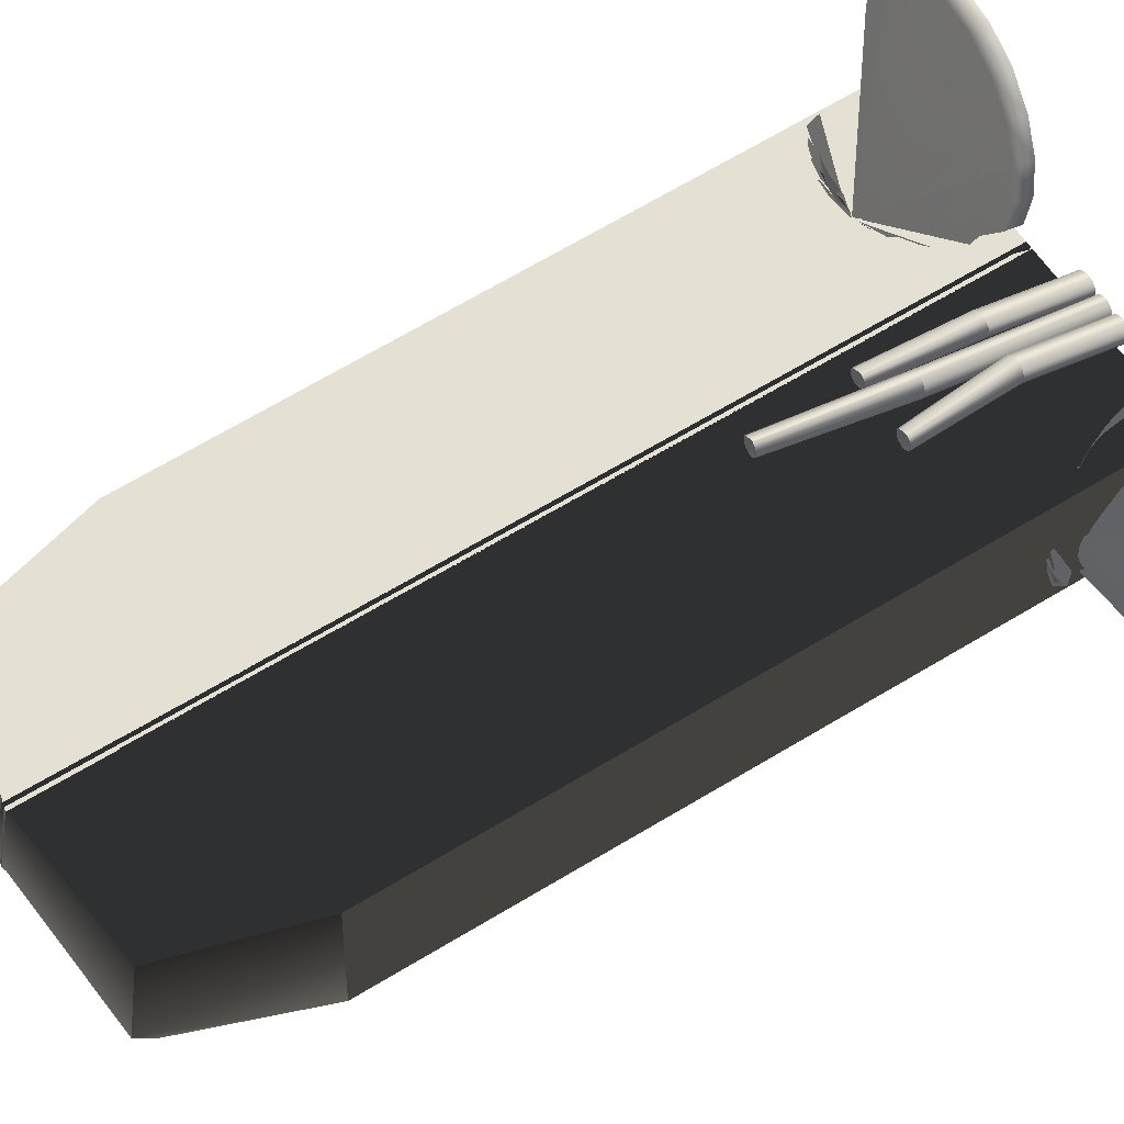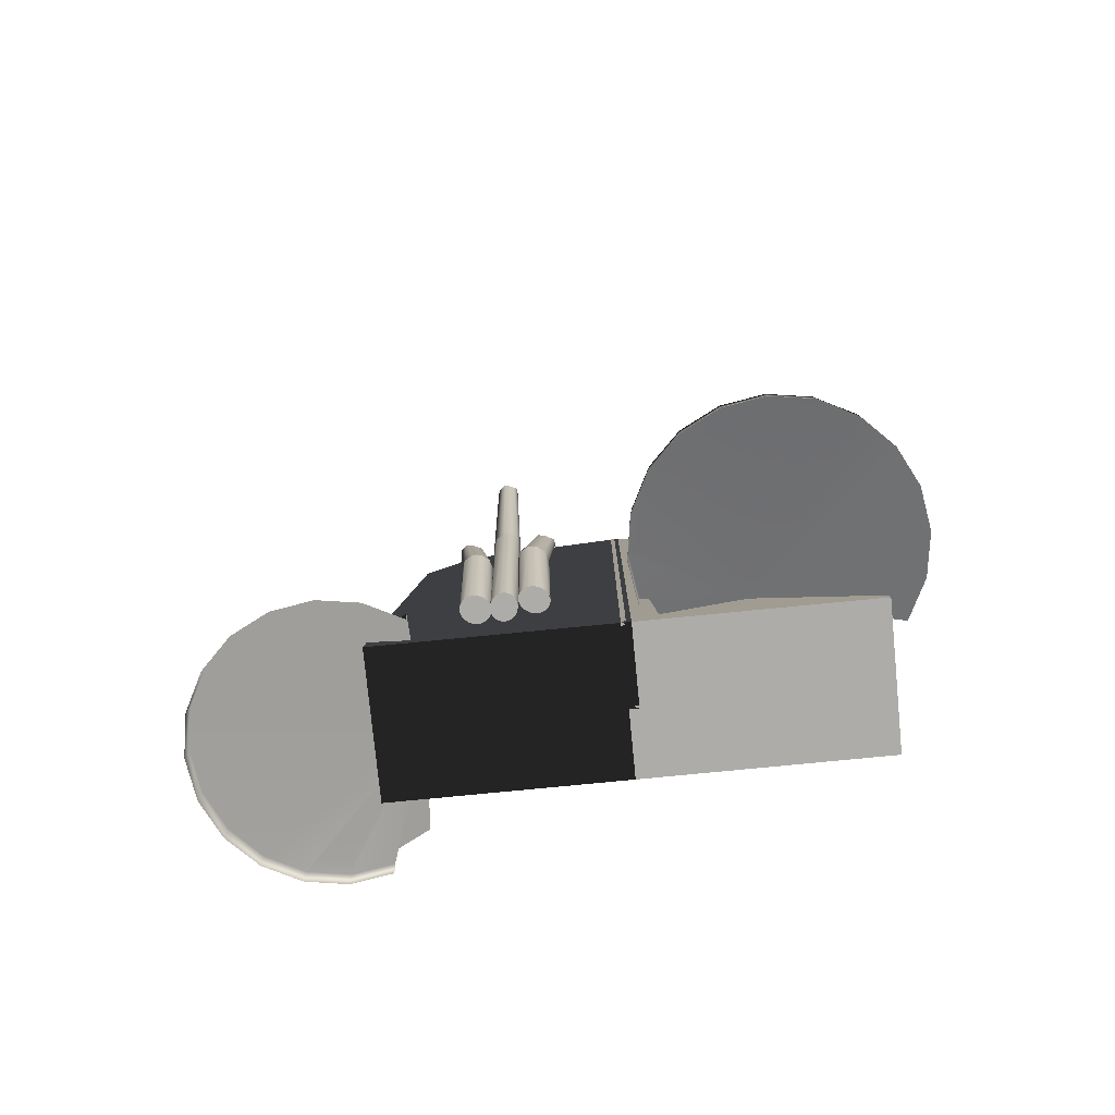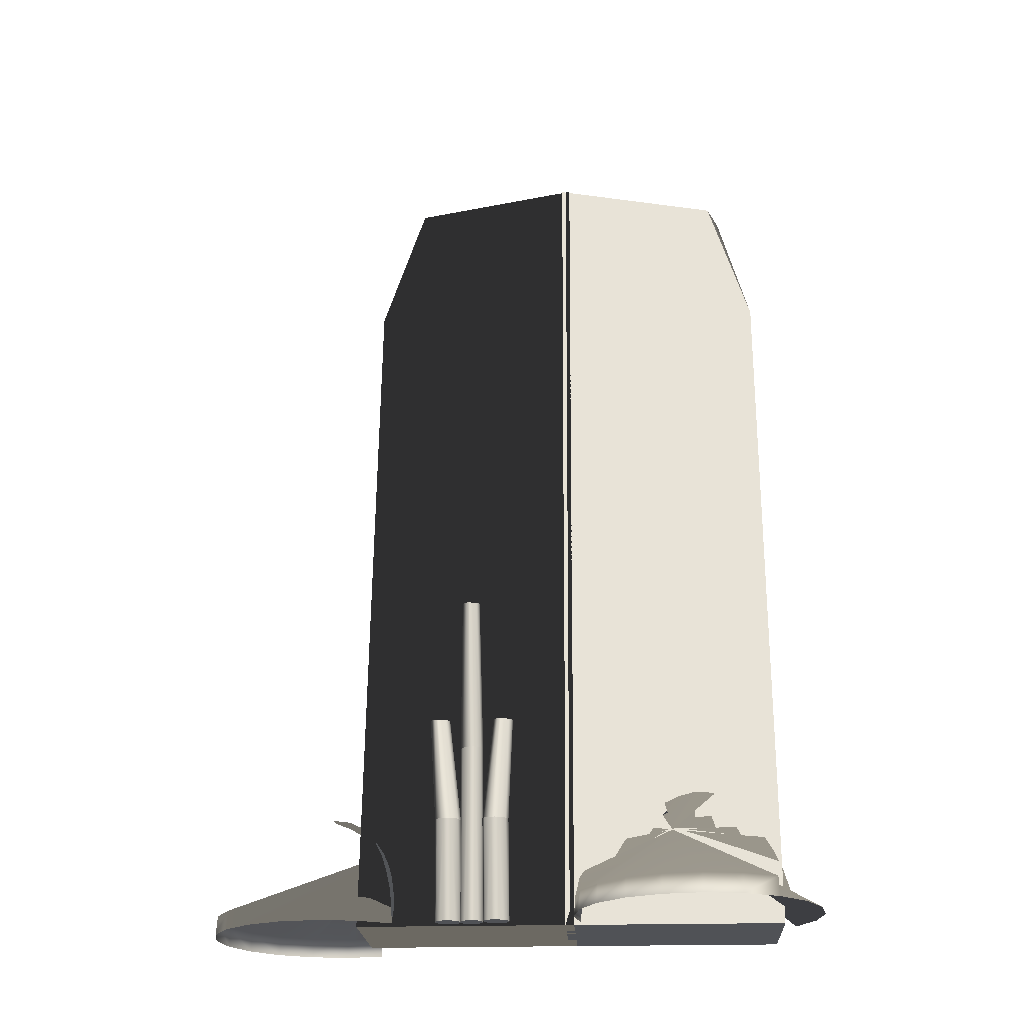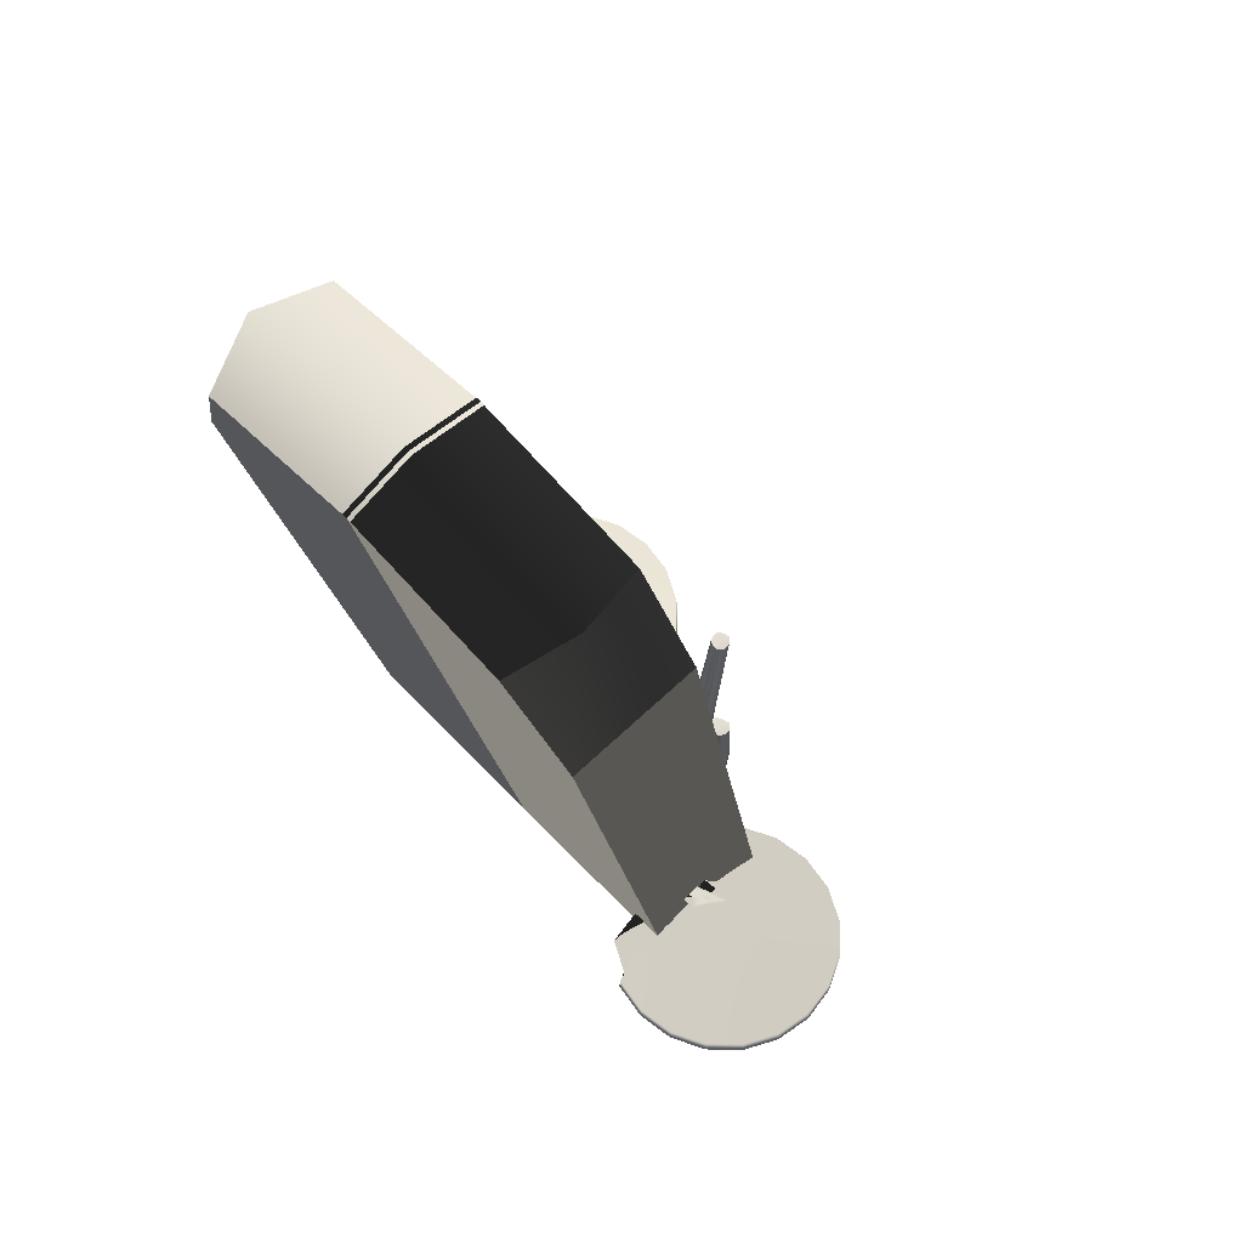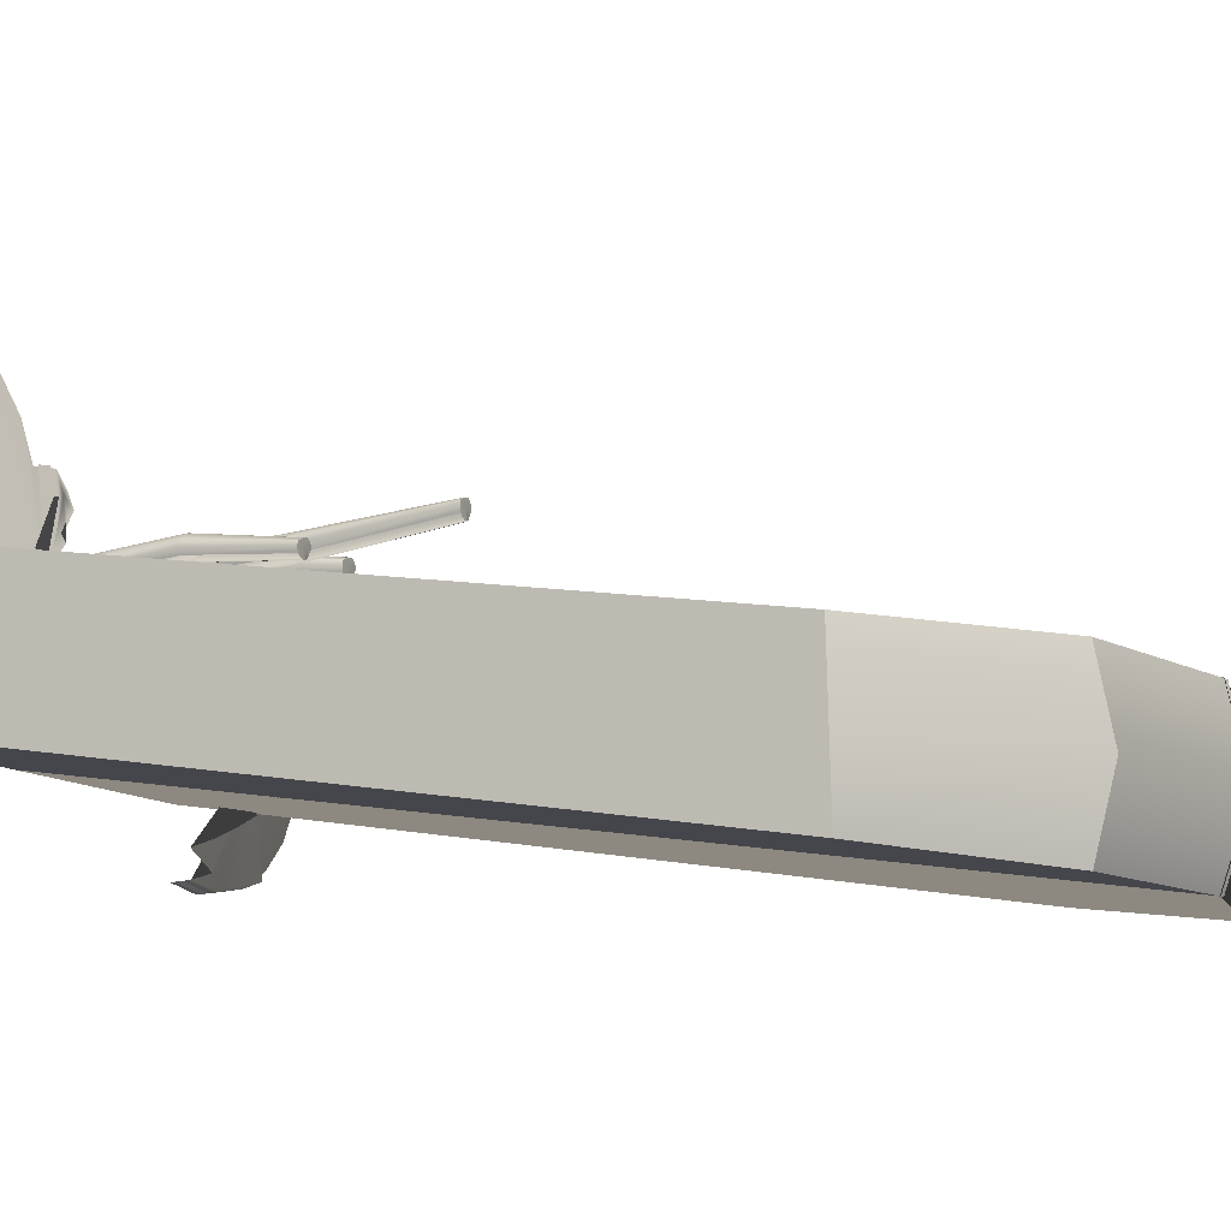
<metadata>
{"format":"obj","ext":"obj","renderer":"f3d","projection":"perspective","resolution":1024,"background":"white","views":[{"elev":54.4,"azim":-119.1,"up":"+Z"},{"elev":-76.9,"azim":5.6,"up":"+Y"},{"elev":-20.6,"azim":3.1,"up":"+Y"},{"elev":66.3,"azim":-133.9,"up":"+Y"},{"elev":-10.9,"azim":115.9,"up":"+Z"}]}
</metadata>
<code>
g default
v 0.02781 11.34 -2.645
v 0.02781 11.6 -0.7578
v -0.06227 11.59 -0.7534
v -0.06227 11.32 -2.641
v -0.06227 7.616 -2.084
v -0.06227 7.88 -0.2013
v 0.02781 7.866 -0.2016
v 0.02781 7.601 -2.084
v 0.6117 7.955 -0.2305
v 0.6117 7.691 -2.11
v 1.138 8.219 -0.2839
v 1.138 7.955 -2.16
v 1.556 8.63 -0.3564
v 1.556 8.367 -2.231
v 1.825 9.15 -0.441
v 1.825 8.887 -2.314
v 1.917 9.728 -0.5294
v 1.917 9.464 -2.403
v 1.825 10.31 -0.6129
v 1.825 10.04 -2.487
v 1.556 10.83 -0.6834
v 1.556 10.56 -2.56
v 1.138 11.24 -0.7339
v 1.138 10.98 -2.614
v 0.6117 11.51 -0.7596
v 0.6117 11.25 -2.643
v -0.06227 12.96 -0.9577
v -0.06227 13.17 -1.974
v -0.06227 12.86 -2.871
v 2.643 12.79 -1.974
v 2.322 12.44 -2.871
v 3.07 10.45 -1.681
v 3.07 10.48 -2.578
v -0.06227 0 -0.9419
v 3.07 0 -0.9419
v 2.434 12.53 -0.9577
v 3.07 10.43 -0.6648
v -0.06227 0 0.9714
v 3.07 0 0.9714
v -0.06227 0 -0.04516
v 3.07 0 -0.04516
g polySurface1 polySurface2
f 1 2 3 4
f 5 6 7 8
f 8 7 9 10
f 10 9 11 12
f 12 11 13 14
f 14 13 15 16
f 16 15 17 18
f 18 17 19 20
f 20 19 21 22
f 22 21 23 24
f 24 23 25 26
f 26 25 2 1
f 4 3 27 28 29
f 30 31 29 28
f 30 32 33 31
f 34 5 8 10 12 14 16 18 20 22 24 26 1 4 29 31 33 35
f 30 28 27 36
f 38 39 37 36 27 3 2 25 23 21 19 17 15 13 11 9 7 6
f 30 36 37 32
f 40 34 35 41
f 41 35 33 32
f 37 39 41 32
f 38 40 41 39
g default
v -0.02781 11.34 -2.645
v -0.02781 11.6 -0.7578
v 0.06227 11.59 -0.7534
v 0.06227 11.32 -2.641
v 0.06227 7.616 -2.084
v 0.06227 7.88 -0.2013
v -0.02781 7.866 -0.2016
v -0.02781 7.601 -2.084
v -0.6117 7.955 -0.2305
v -0.6117 7.691 -2.11
v -1.138 8.219 -0.2839
v -1.138 7.955 -2.16
v -1.556 8.63 -0.3564
v -1.556 8.367 -2.231
v -1.825 9.15 -0.441
v -1.825 8.887 -2.314
v -1.917 9.728 -0.5294
v -1.917 9.464 -2.403
v -1.825 10.31 -0.6129
v -1.825 10.04 -2.487
v -1.556 10.83 -0.6834
v -1.556 10.56 -2.56
v -1.138 11.24 -0.7339
v -1.138 10.98 -2.614
v -0.6117 11.51 -0.7596
v -0.6117 11.25 -2.643
v 0.06227 12.96 -0.9577
v 0.06227 13.17 -1.974
v 0.06227 12.86 -2.871
v -2.643 12.79 -1.974
v -2.322 12.44 -2.871
v -3.07 10.45 -1.681
v -3.07 10.48 -2.578
v 0.06227 0 -0.9419
v -3.07 0 -0.9419
v -2.434 12.53 -0.9577
v -3.07 10.43 -0.6648
v 0.06227 0 0.9714
v -3.07 0 0.9714
v 0.06227 0 -0.04516
v -3.07 0 -0.04516
g polySurface1 polySurface2
f 42 43 44 45
f 46 47 48 49
f 49 48 50 51
f 51 50 52 53
f 53 52 54 55
f 55 54 56 57
f 57 56 58 59
f 59 58 60 61
f 61 60 62 63
f 63 62 64 65
f 65 64 66 67
f 67 66 43 42
f 45 44 68 69 70
f 71 72 70 69
f 71 73 74 72
f 75 46 49 51 53 55 57 59 61 63 65 67 42 45 70 72 74 76
f 71 69 68 77
f 79 80 78 77 68 44 43 66 64 62 60 58 56 54 52 50 48 47
f 71 77 78 73
f 81 75 76 82
f 82 76 74 73
f 78 80 82 73
f 79 81 82 80
g default
v -3.018 0 1.501
v -2.53 0 1.252
v -3.018 0 -1.828
v -3.558 0 -1.914
v -4.099 0 -1.828
v -4.587 0 -1.58
v -4.974 0 -1.193
v -5.223 0 -0.7047
v -5.308 0 -0.1639
v -5.223 0 0.3769
v -4.974 0 0.8648
v -4.587 0 1.252
v -4.099 0 1.501
v -3.558 0 1.586
v -2.542 0.2738 1.235
v -3.024 0.2738 -1.808
v -3.558 0.2738 -1.892
v -4.092 0.2738 -1.808
v -4.574 0.2738 -1.562
v -4.957 0.2738 -1.18
v -5.202 0.2738 -0.698
v -5.287 0.2738 -0.1639
v -5.202 0.2738 0.3702
v -4.957 0.2738 0.8521
v -2.58 0.5408 1.183
v -2.58 0.5408 -1.51
v -3.044 0.5408 -1.747
v -3.558 0.5408 -1.828
v -4.073 0.5408 -1.747
v -2.642 0.7945 1.098
v -2.642 0.7945 -1.425
v -2.726 1.029 0.9815
v -2.726 1.029 -1.309
v -2.831 1.237 0.8373
v -2.557 1.237 0.5635
v -2.557 1.237 -0.8913
v -2.831 1.237 -1.165
v -2.726 1.416 0.4407
v -2.58 1.416 0.154
v -2.53 1.416 -0.1639
v -2.58 1.416 -0.4818
v -2.726 1.416 -0.7685
v -2.803 1.559 0.08162
v -2.764 1.559 -0.1639
v -2.803 1.559 -0.4094
v -2.916 1.559 -0.6309
v -3.044 1.664 -0.331
v -3.121 1.664 -0.4818
v -3.24 1.664 -0.6014
v -3.474 1.729 0.09648
v -3.397 1.729 0.05759
v -3.337 1.729 -0.002976
v -3.298 1.729 -0.0793
v -3.285 1.729 -0.1639
v -3.298 1.729 -0.2485
v -3.337 1.729 -0.3248
v -3.397 1.729 -0.3854
v -3.558 1.729 0.1099
v -3.558 1.75 -0.1639
g pSphere1
f 85 86 99 98
f 86 87 100 99
f 87 88 101 100
f 88 89 102 101
f 89 90 103 102
f 90 91 104 103
f 91 92 105 104
f 92 93 106 105
f 99 100 111 110
f 121 122 126 125
f 123 124 118 119 115 113 108 109 98 99 110 111 100 101 102 103 104 105 106 93 94 95 96 83 84 97 107 112 114 116 117 120 121 125 126 122 136 135 134 133 132 140 141 139 131 130 128 127 129 137
f 138 137 129 127 128 130 131 139
f 132 133 141
f 133 134 141
f 141 134 135 136 137
f 137 138 141
f 138 139 141
f 140 132 141
g default
v 3.492 0 1.16
v 3.244 0 0.6718
v 0.1637 0 1.16
v 0.078 0 1.7
v 0.1637 0 2.241
v 0.4122 0 2.729
v 0.7994 0 3.116
v 1.287 0 3.365
v 1.828 0 3.451
v 2.369 0 3.365
v 2.857 0 3.116
v 3.244 0 2.729
v 3.492 0 2.241
v 3.578 0 1.7
v 3.226 0.2738 0.6845
v 0.1842 0.2738 1.166
v 0.09955 0.2738 1.7
v 0.1842 0.2738 2.235
v 0.4297 0.2738 2.716
v 0.8121 0.2738 3.099
v 1.294 0.2738 3.344
v 1.828 0.2738 3.429
v 2.362 0.2738 3.344
v 2.844 0.2738 3.099
v 3.175 0.5408 0.7222
v 0.4815 0.5408 0.7222
v 0.2451 0.5408 1.186
v 0.1637 0.5408 1.7
v 0.2451 0.5408 2.215
v 3.09 0.7945 0.7839
v 0.5666 0.7945 0.7839
v 2.974 1.029 0.8683
v 0.6826 1.029 0.8683
v 2.829 1.237 0.9731
v 2.555 1.237 0.6993
v 1.101 1.237 0.6993
v 0.8269 1.237 0.9731
v 2.433 1.416 0.8683
v 2.146 1.416 0.7222
v 1.828 1.416 0.6718
v 1.51 1.416 0.7222
v 1.223 1.416 0.8683
v 2.074 1.559 0.9448
v 1.828 1.559 0.906
v 1.583 1.559 0.9448
v 1.361 1.559 1.058
v 1.661 1.664 1.186
v 1.51 1.664 1.263
v 1.391 1.664 1.383
v 2.088 1.729 1.616
v 2.05 1.729 1.54
v 1.989 1.729 1.479
v 1.913 1.729 1.44
v 1.828 1.729 1.427
v 1.743 1.729 1.44
v 1.667 1.729 1.479
v 1.607 1.729 1.54
v 2.102 1.729 1.7
v 1.828 1.75 1.7
g pasted__pSphere1 group
f 144 145 158 157
f 145 146 159 158
f 146 147 160 159
f 147 148 161 160
f 148 149 162 161
f 149 150 163 162
f 150 151 164 163
f 151 152 165 164
f 158 159 170 169
f 180 181 185 184
f 182 183 177 178 174 172 167 168 157 158 169 170 159 160 161 162 163 164 165 152 153 154 155 142 143 156 166 171 173 175 176 179 180 184 185 181 195 194 193 192 191 199 200 198 190 189 187 186 188 196
f 197 196 188 186 187 189 190 198
f 191 192 200
f 192 193 200
f 200 193 194 195 196
f 196 197 200
f 197 198 200
f 199 191 200
g default
v -1.137 0 1.221
v -1.178 0 1.26
v -1.206 0 1.308
v -1.216 0 1.359
v -1.207 0 1.408
v -1.182 0 1.452
v -1.141 0 1.484
v -1.09 0 1.503
v -1.033 0 1.507
v -0.9749 0 1.494
v -0.9226 0 1.467
v -0.8808 0 1.427
v -0.8536 0 1.38
v -0.8436 0 1.329
v -0.8518 0 1.279
v -0.8774 0 1.236
v -0.9179 0 1.203
v -0.9693 0 1.184
v -1.027 0 1.181
v -1.084 0 1.193
v -1.002 2.922 1.214
v -1.044 2.922 1.253
v -1.071 2.922 1.301
v -1.079 2.938 1.343
v -1.081 2.938 1.363
v -1.055 2.938 1.406
v -1.015 2.938 1.439
v -0.9938 2.938 1.452
v -0.9653 2.938 1.444
v -0.9077 2.938 1.432
v -0.8554 2.938 1.404
v -0.8279 2.938 1.395
v -0.8051 2.938 1.377
v -0.7951 2.938 1.326
v -0.8033 2.938 1.277
v -0.8091 2.938 1.247
v -0.8487 2.938 1.22
v -0.9002 2.938 1.201
v -0.9203 2.938 1.198
v -0.9779 2.938 1.211
v -1.03 0 1.344
v -0.9391 2.938 1.339
v -0.8519 1.437 1.472
v -0.8857 1.437 1.379
v -1.187 1.437 1.404
v -1.224 1.437 1.502
v -1.19 1.437 1.595
v -1.098 1.437 1.647
v -1.041 1.437 1.65
v -0.9832 1.437 1.637
v -1.093 1.437 1.337
v -0.8891 1.437 1.571
v -0.8487 0 1.355
v -0.8285 2.938 1.236
v -0.8844 1.437 1.383
g pCylinder2
f 246 247 226 225 224 223 222 245
f 247 248 228 227 226
f 248 249 229 228
f 202 201 241
f 203 202 241
f 204 203 241
f 205 204 241
f 206 205 241
f 207 206 241
f 208 207 241
f 209 208 241
f 242 226 227 228
f 242 228 229 230
f 247 246 204 205 206
f 248 247 206 207 208
f 249 248 208 209
f 229 249 250 230
f 210 209 241
f 211 210 241
f 252 232 231 230 250
f 212 211 241
f 213 212 241
f 242 230 231 232
f 210 250 249 209
f 250 210 211 212 252
f 242 232 233 234
f 215 214 241
f 241 214 253 213
f 221 240 251 245 222
f 220 219 241
f 201 220 241
f 242 222 223 224 225 226
f 242 240 221 222
f 251 220 201 202 245
f 245 202 203 204 246
f 218 217 241
f 219 218 241
f 242 238 239 240
f 216 215 241
f 217 216 241
f 244 236 235 234 243 255
f 242 234 235 236
f 253 214 243 252 212 213
f 233 232 252 243 234
f 237 238 242 236 254
f 215 216 244 255 243 214
g default
v -1.492 -0 1.152
v -1.526 -0 1.191
v -1.547 -0 1.239
v -1.552 -0 1.293
v -1.541 -0 1.346
v -1.515 -0 1.393
v -1.477 -0 1.431
v -1.43 -0 1.455
v -1.379 -0 1.462
v -1.329 -0 1.453
v -1.285 -0 1.428
v -1.251 -0 1.389
v -1.23 -0 1.341
v -1.225 -0 1.288
v -1.236 -0 1.235
v -1.261 -0 1.187
v -1.3 -0 1.149
v -1.347 -0 1.126
v -1.398 -0 1.118
v -1.448 -0 1.127
v -1.458 4.589 1.554
v -1.492 4.589 1.593
v -1.513 4.589 1.641
v -1.517 4.605 1.686
v -1.517 4.605 1.707
v -1.491 4.605 1.754
v -1.453 4.605 1.792
v -1.433 4.605 1.806
v -1.409 4.605 1.801
v -1.359 4.605 1.792
v -1.314 4.605 1.766
v -1.291 4.605 1.759
v -1.272 4.605 1.741
v -1.267 4.605 1.688
v -1.277 4.605 1.635
v -1.285 4.605 1.604
v -1.322 4.605 1.572
v -1.369 4.605 1.548
v -1.387 4.605 1.543
v -1.437 4.605 1.553
v -1.388 -0 1.29
v -1.393 4.605 1.691
v -1.222 2.477 1.439
v -1.258 2.477 1.338
v -1.523 2.477 1.342
v -1.549 2.477 1.444
v -1.512 2.477 1.544
v -1.427 2.477 1.606
v -1.376 2.477 1.613
v -1.326 2.477 1.604
v -1.445 2.477 1.278
v -1.248 2.477 1.54
v -1.227 -0 1.315
v -1.303 4.605 1.59
v -1.257 2.477 1.342
g pasted__pCylinder2 group1
f 301 302 281 280 279 278 277 300
f 302 303 283 282 281
f 303 304 284 283
f 257 256 296
f 258 257 296
f 259 258 296
f 260 259 296
f 261 260 296
f 262 261 296
f 263 262 296
f 264 263 296
f 297 281 282 283
f 297 283 284 285
f 302 301 259 260 261
f 303 302 261 262 263
f 304 303 263 264
f 284 304 305 285
f 265 264 296
f 266 265 296
f 307 287 286 285 305
f 267 266 296
f 268 267 296
f 297 285 286 287
f 265 305 304 264
f 305 265 266 267 307
f 297 287 288 289
f 270 269 296
f 296 269 308 268
f 276 295 306 300 277
f 275 274 296
f 256 275 296
f 297 277 278 279 280 281
f 297 295 276 277
f 306 275 256 257 300
f 300 257 258 259 301
f 273 272 296
f 274 273 296
f 297 293 294 295
f 271 270 296
f 272 271 296
f 299 291 290 289 298 310
f 297 289 290 291
f 308 269 298 307 267 268
f 288 287 307 298 289
f 292 293 297 291 309
f 270 271 299 310 298 269
g default
v -1.83 -0 1.158
v -1.87 -0 1.199
v -1.896 -0 1.248
v -1.905 -0 1.302
v -1.896 -0 1.354
v -1.869 -0 1.4
v -1.828 -0 1.436
v -1.776 -0 1.457
v -1.719 -0 1.462
v -1.662 -0 1.45
v -1.611 -0 1.422
v -1.57 -0 1.382
v -1.544 -0 1.332
v -1.535 -0 1.279
v -1.544 -0 1.226
v -1.571 -0 1.18
v -1.612 -0 1.145
v -1.664 -0 1.124
v -1.721 -0 1.119
v -1.778 -0 1.131
v -1.929 2.922 1.161
v -1.97 2.922 1.202
v -1.996 2.922 1.251
v -2.003 2.938 1.295
v -2.005 2.938 1.316
v -1.978 2.938 1.363
v -1.937 2.938 1.398
v -1.915 2.938 1.411
v -1.887 2.938 1.405
v -1.83 2.938 1.393
v -1.779 2.938 1.365
v -1.752 2.938 1.356
v -1.729 2.938 1.338
v -1.721 2.938 1.284
v -1.73 2.938 1.232
v -1.736 2.938 1.201
v -1.776 2.938 1.171
v -1.828 2.938 1.15
v -1.848 2.938 1.146
v -1.905 2.938 1.158
v -1.72 -0 1.29
v -1.864 2.938 1.294
v -1.54 1.437 1.429
v -1.576 1.437 1.331
v -1.875 1.437 1.349
v -1.91 1.437 1.452
v -1.874 1.437 1.551
v -1.781 1.437 1.608
v -1.724 1.437 1.612
v -1.667 1.437 1.6
v -1.783 1.437 1.281
v -1.575 1.437 1.532
v -1.539 -0 1.306
v -1.756 2.938 1.188
v -1.574 1.437 1.334
g pasted__pasted__pCylinder2 pasted__group1 group2
f 356 357 336 335 334 333 332 355
f 357 358 338 337 336
f 358 359 339 338
f 312 311 351
f 313 312 351
f 314 313 351
f 315 314 351
f 316 315 351
f 317 316 351
f 318 317 351
f 319 318 351
f 352 336 337 338
f 352 338 339 340
f 357 356 314 315 316
f 358 357 316 317 318
f 359 358 318 319
f 339 359 360 340
f 320 319 351
f 321 320 351
f 362 342 341 340 360
f 322 321 351
f 323 322 351
f 352 340 341 342
f 320 360 359 319
f 360 320 321 322 362
f 352 342 343 344
f 325 324 351
f 351 324 363 323
f 331 350 361 355 332
f 330 329 351
f 311 330 351
f 352 332 333 334 335 336
f 352 350 331 332
f 361 330 311 312 355
f 355 312 313 314 356
f 328 327 351
f 329 328 351
f 352 348 349 350
f 326 325 351
f 327 326 351
f 354 346 345 344 353 365
f 352 344 345 346
f 363 324 353 362 322 323
f 343 342 362 353 344
f 347 348 352 346 364
f 325 326 354 365 353 324

</code>
